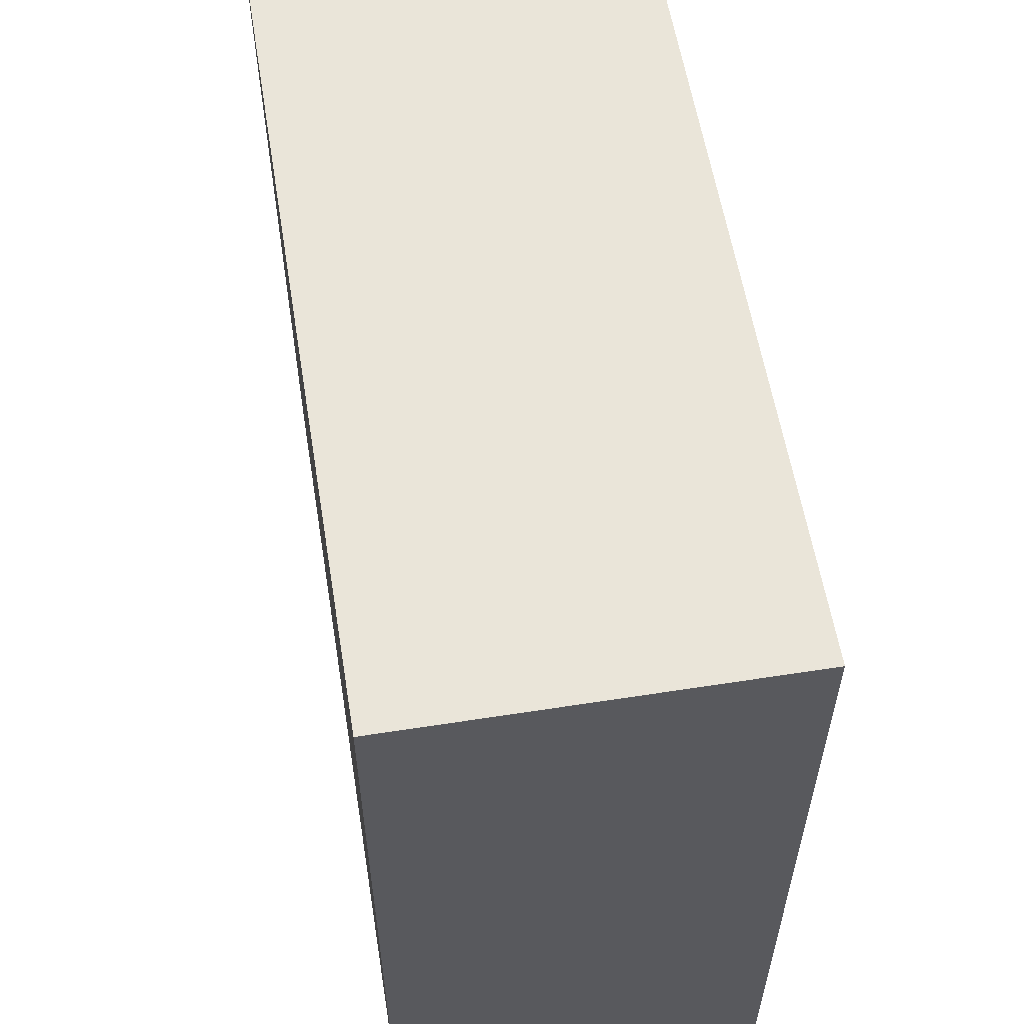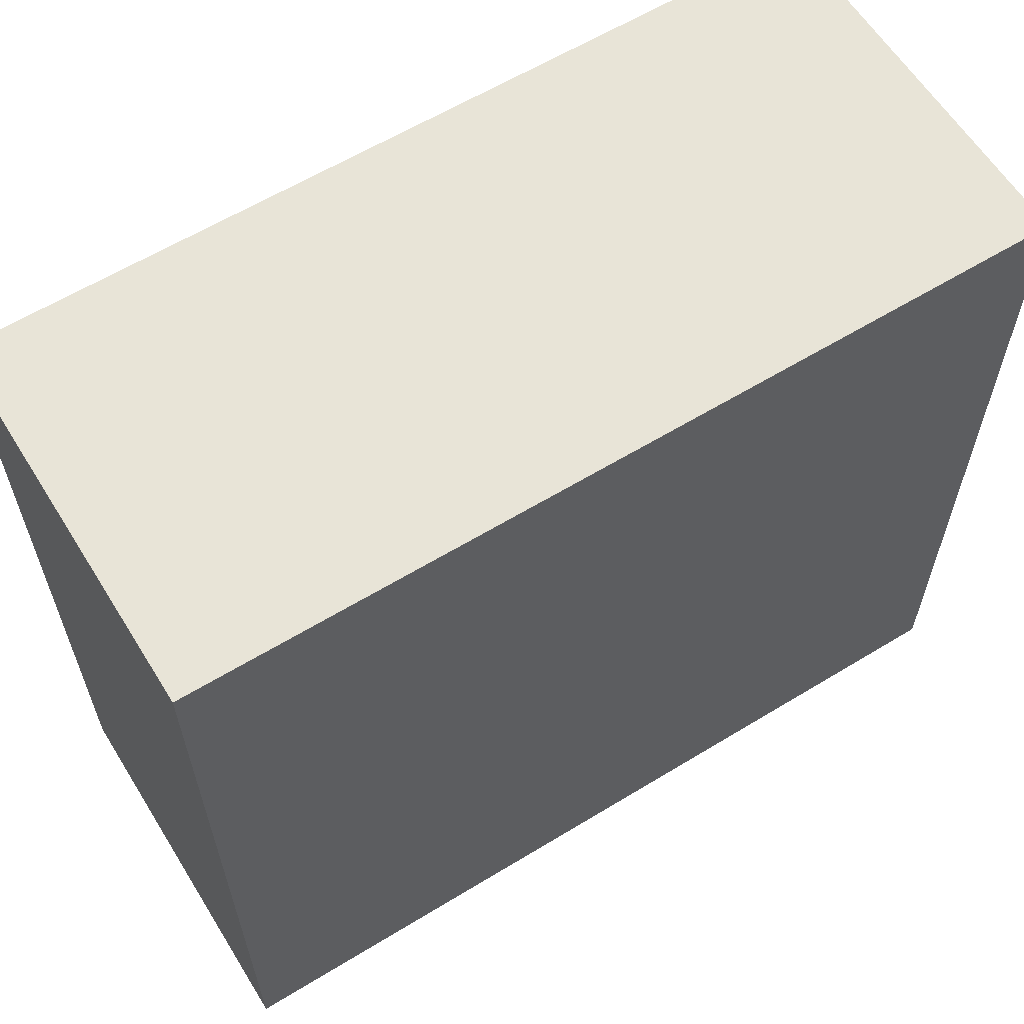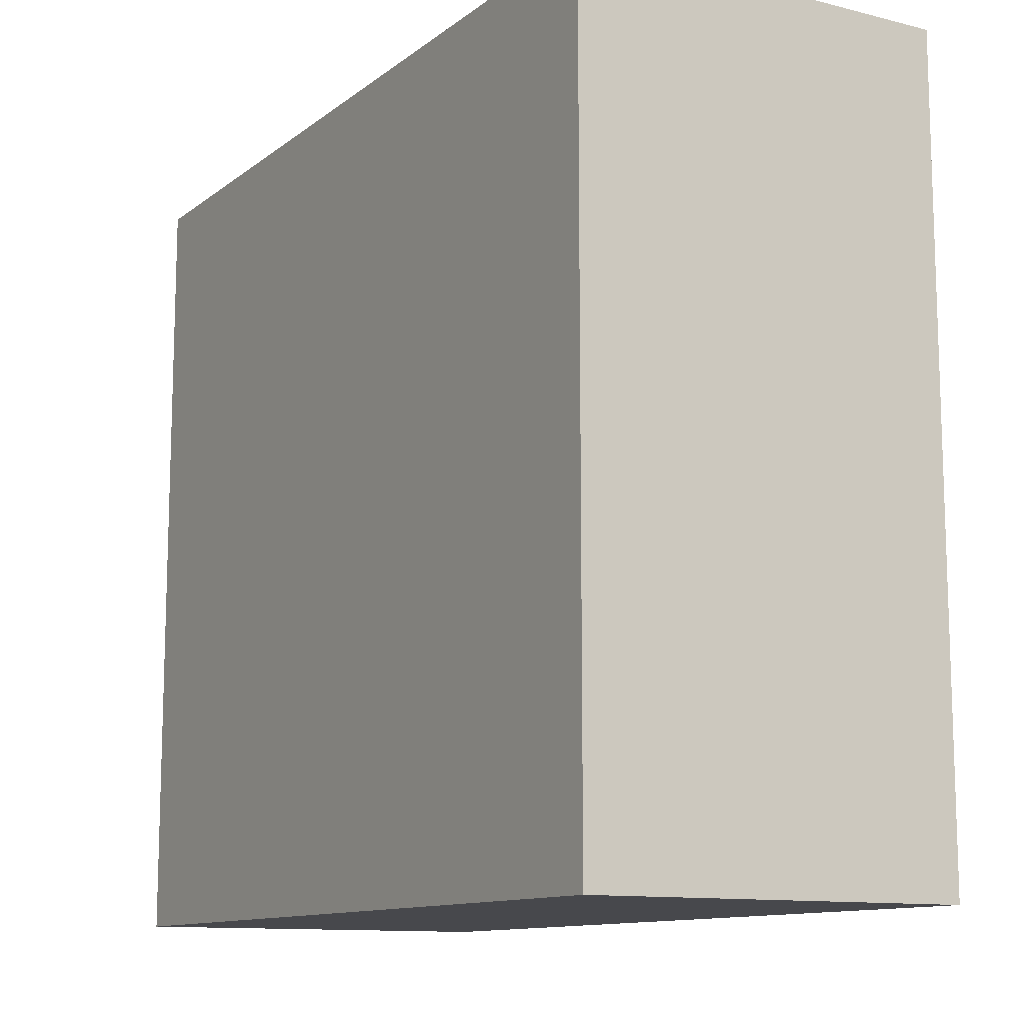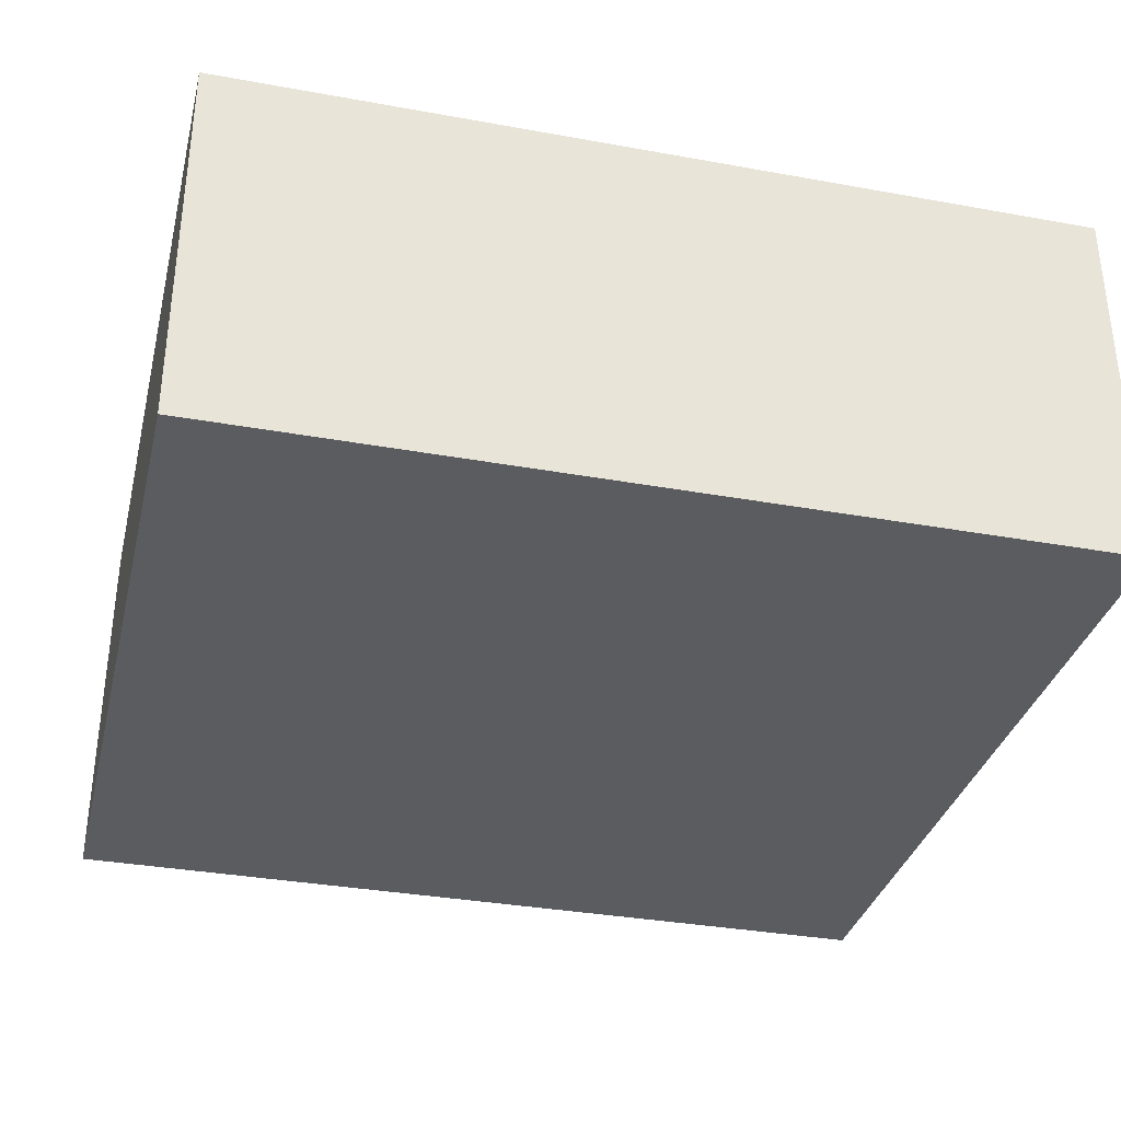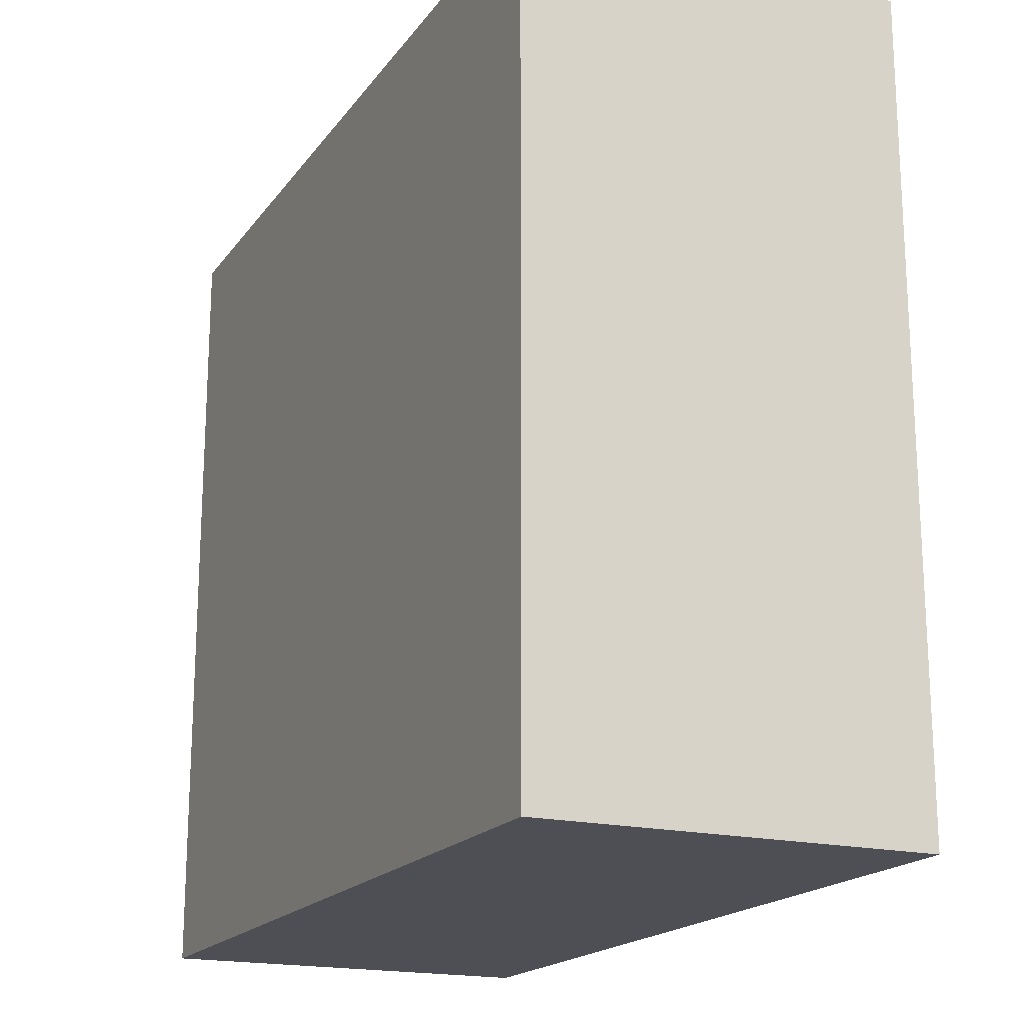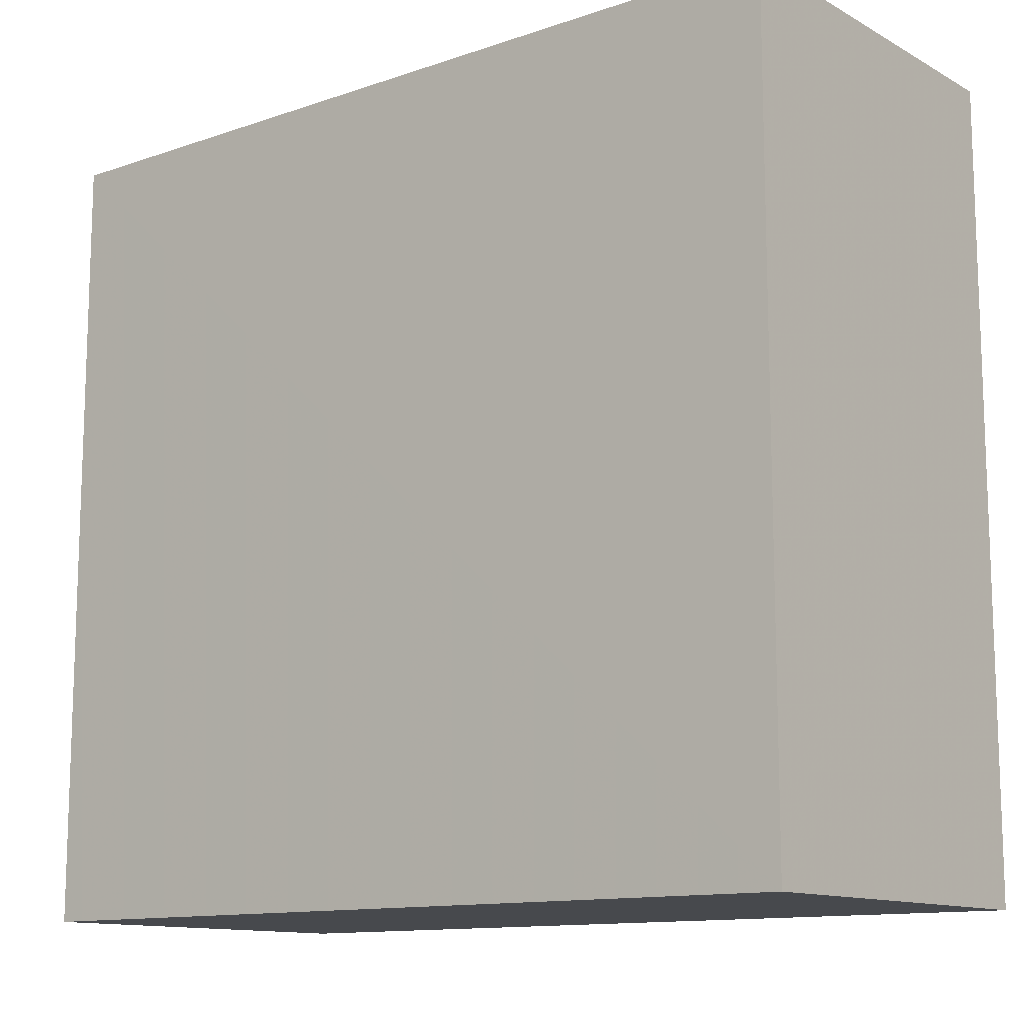
<metadata>
{"format":"obj","ext":"obj","renderer":"f3d","projection":"perspective","resolution":1024,"background":"white","views":[{"elev":57.9,"azim":-99.2,"up":"+Y"},{"elev":61.3,"azim":148.2,"up":"+Y"},{"elev":-11.8,"azim":59.2,"up":"+Y"},{"elev":-34.1,"azim":166.2,"up":"+Z"},{"elev":-18.5,"azim":-114.9,"up":"+Y"},{"elev":-12.3,"azim":38.6,"up":"+Y"}]}
</metadata>
<code>
o 9334
v 2164 1876 17.74
v 2164 1876 17.74
v 2163 1876 17.74
v 2164 1876 17.8
v 2164 1876 17.8
v 2164 1876 17.8
v 2164 1876 17.74
v 2163 1876 17.74
v 2163 1876 17.74
v 2163 1876 17.8
v 2163 1876 17.74
v 2164 1876 17.8
v 2163 1876 17.8
v 2164 1876 17.8
v 2163 1876 17.8
v 2163 1876 17.8
v 2164 1876 17.74
v 2164 1876 17.8
v 2163 1876 17.74
v 2163 1876 17.8
v 2163 1876 17.8
v 2164 1876 17.74
v 2164 1876 17.8
v 2163 1876 17.8
v 2163 1876 17.74
v 2163 1876 17.74
v 2163 1876 17.8
v 2163 1876 17.74
v 2164 1876 17.74
f 1 2 3
f 1 4 5
f 6 2 7
f 8 9 7
f 10 7 11
f 12 13 14
f 14 15 16
f 17 15 18
f 19 20 21
f 22 23 20
f 24 25 26
f 27 28 29

</code>
